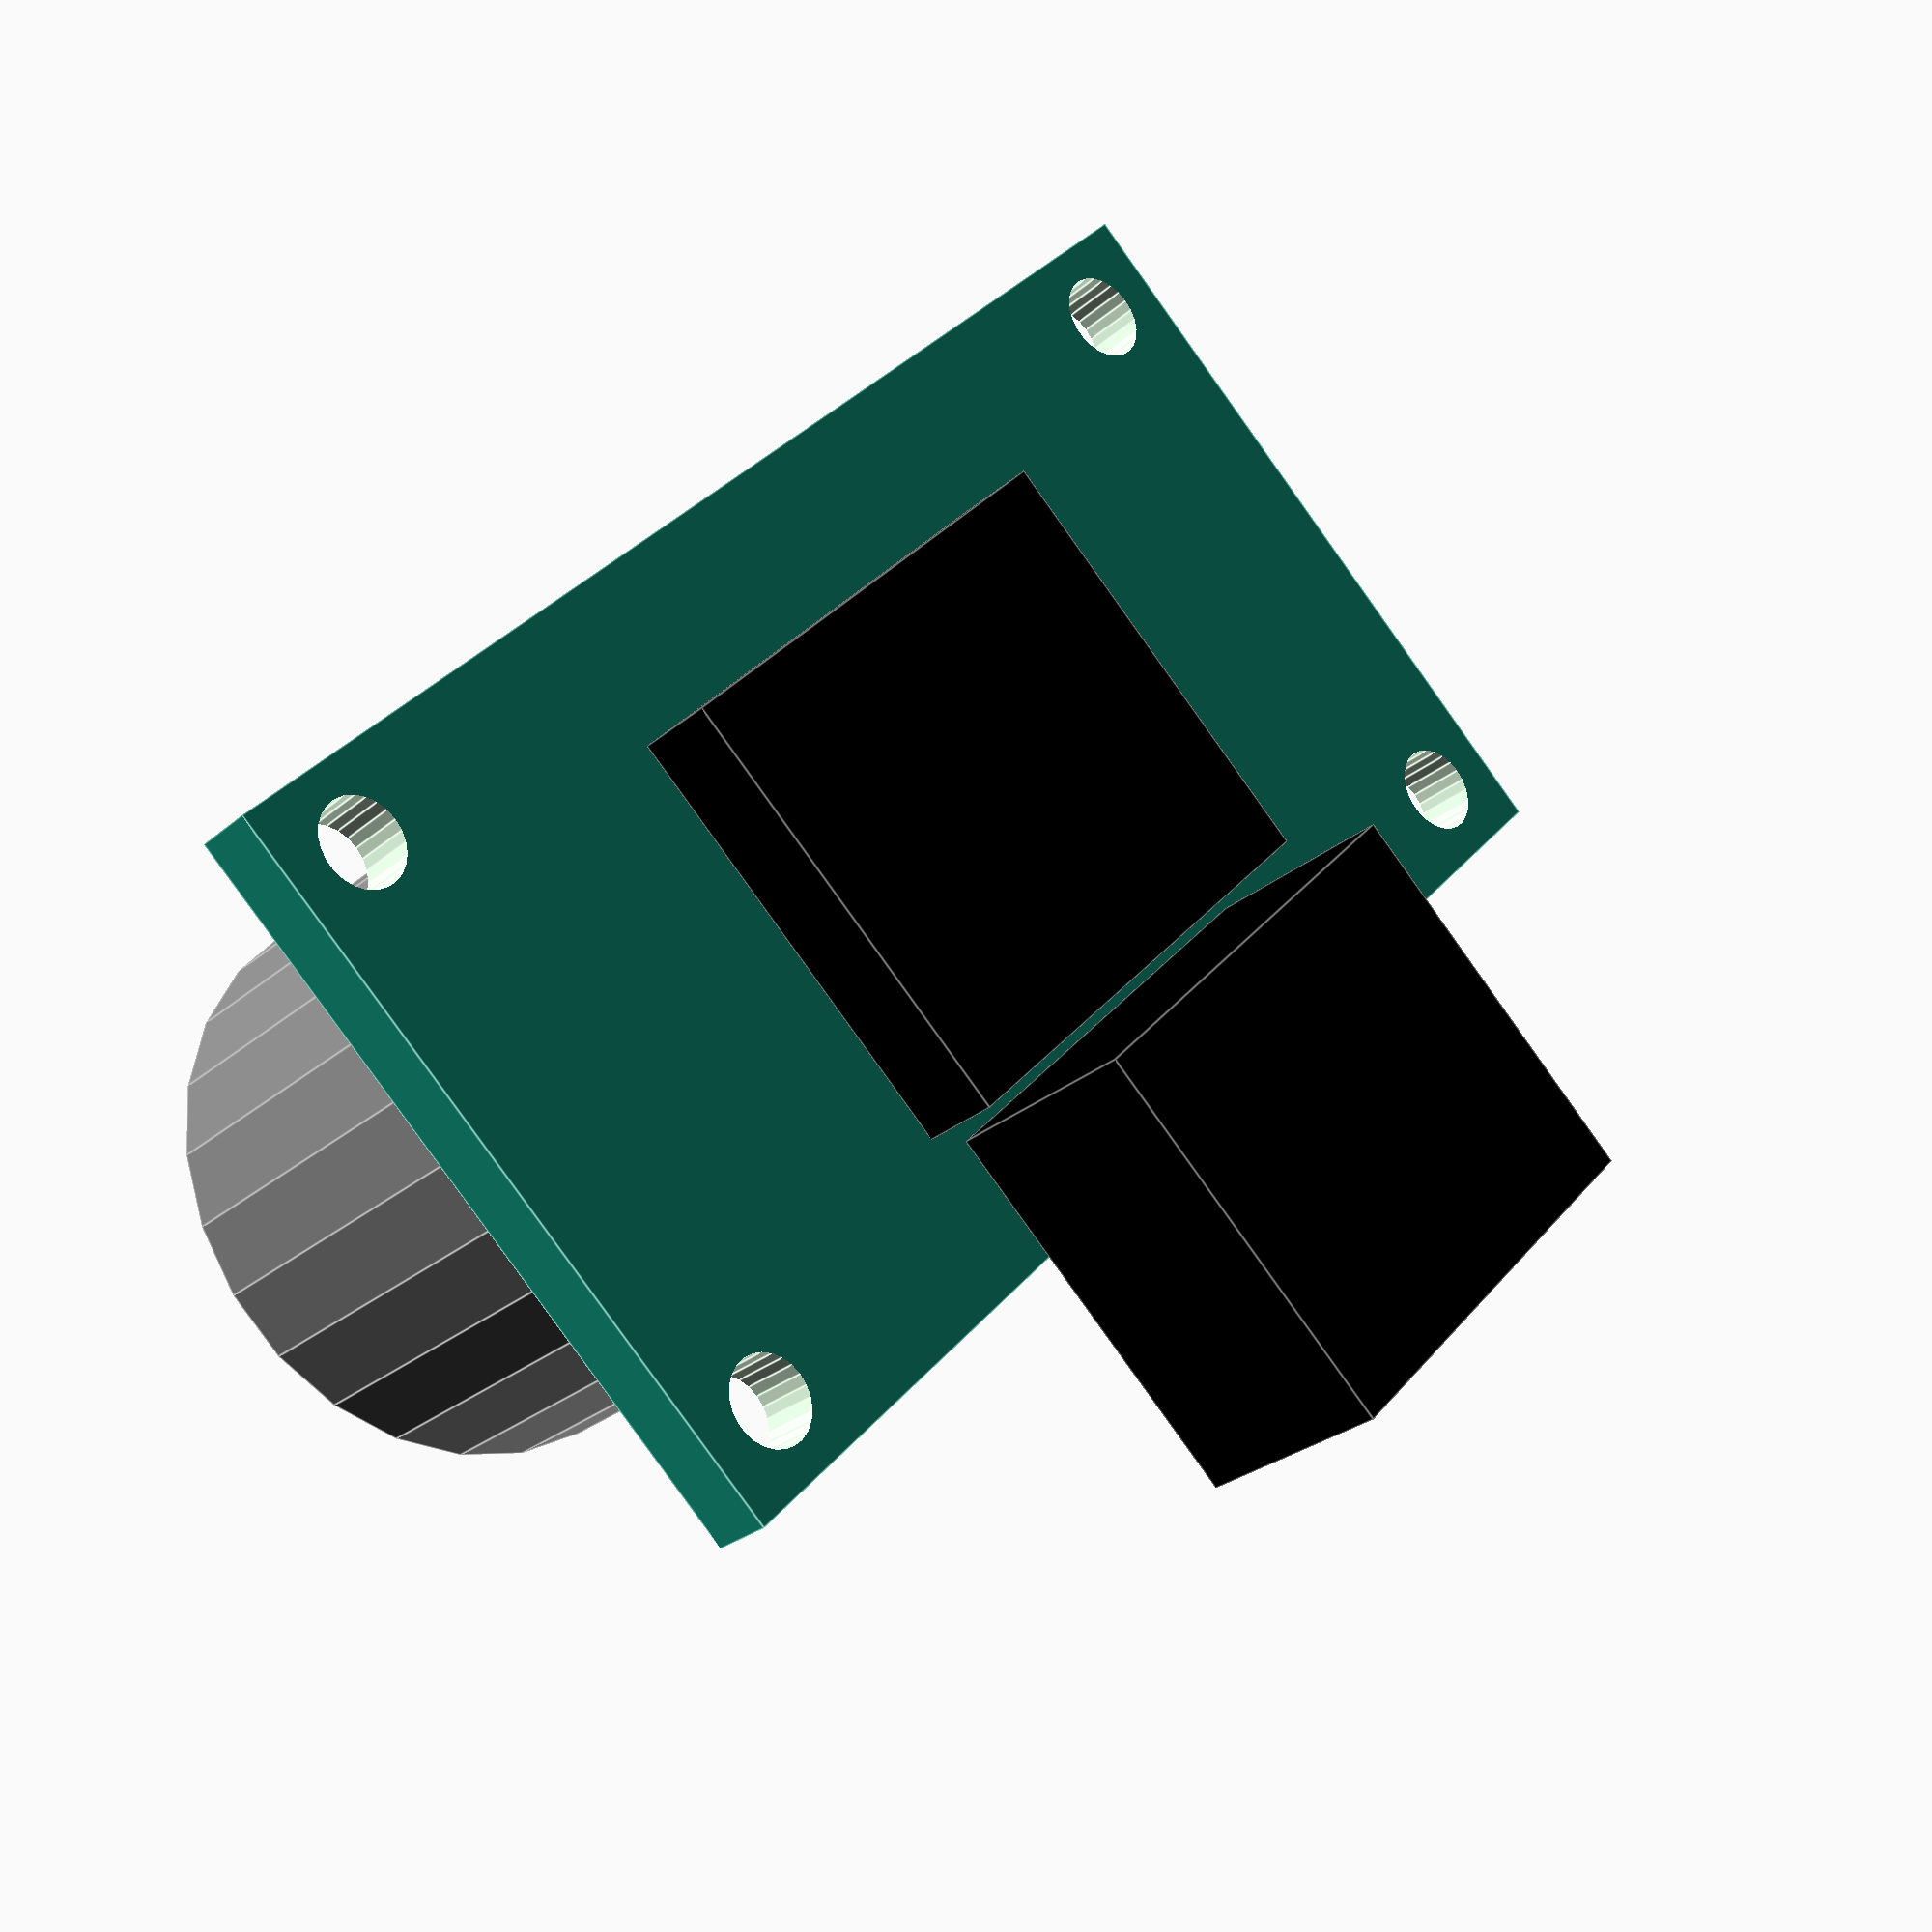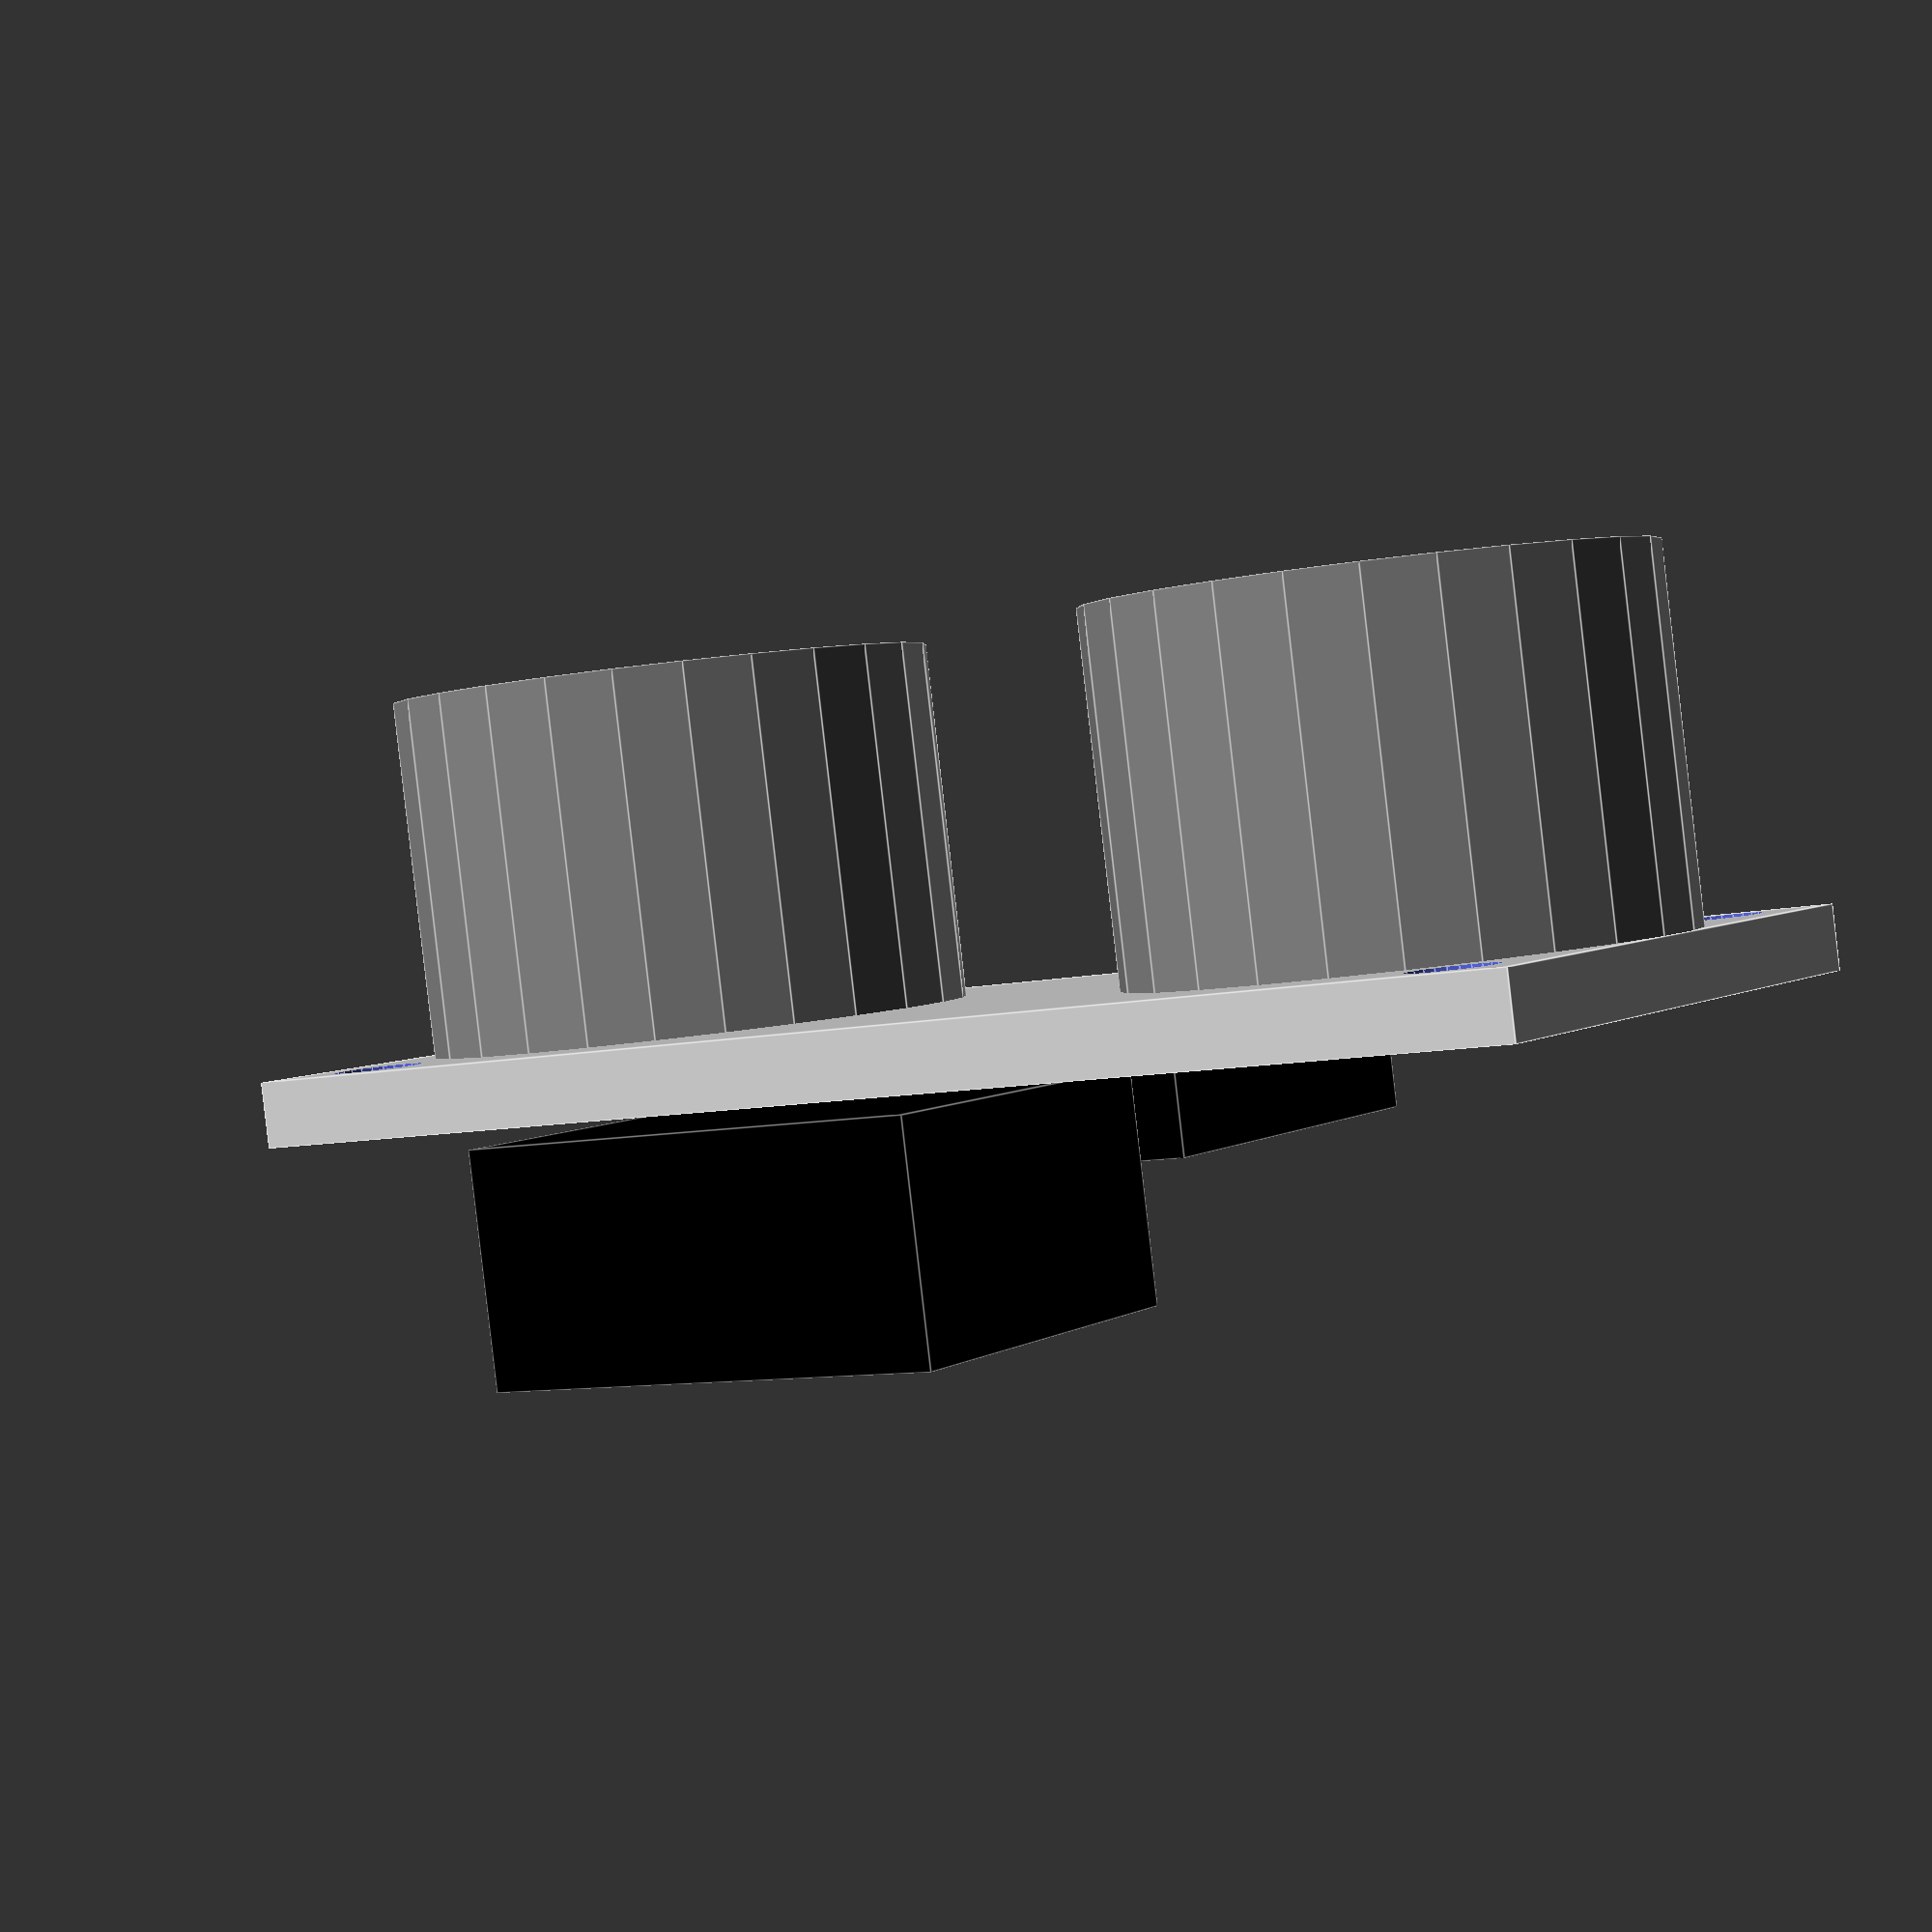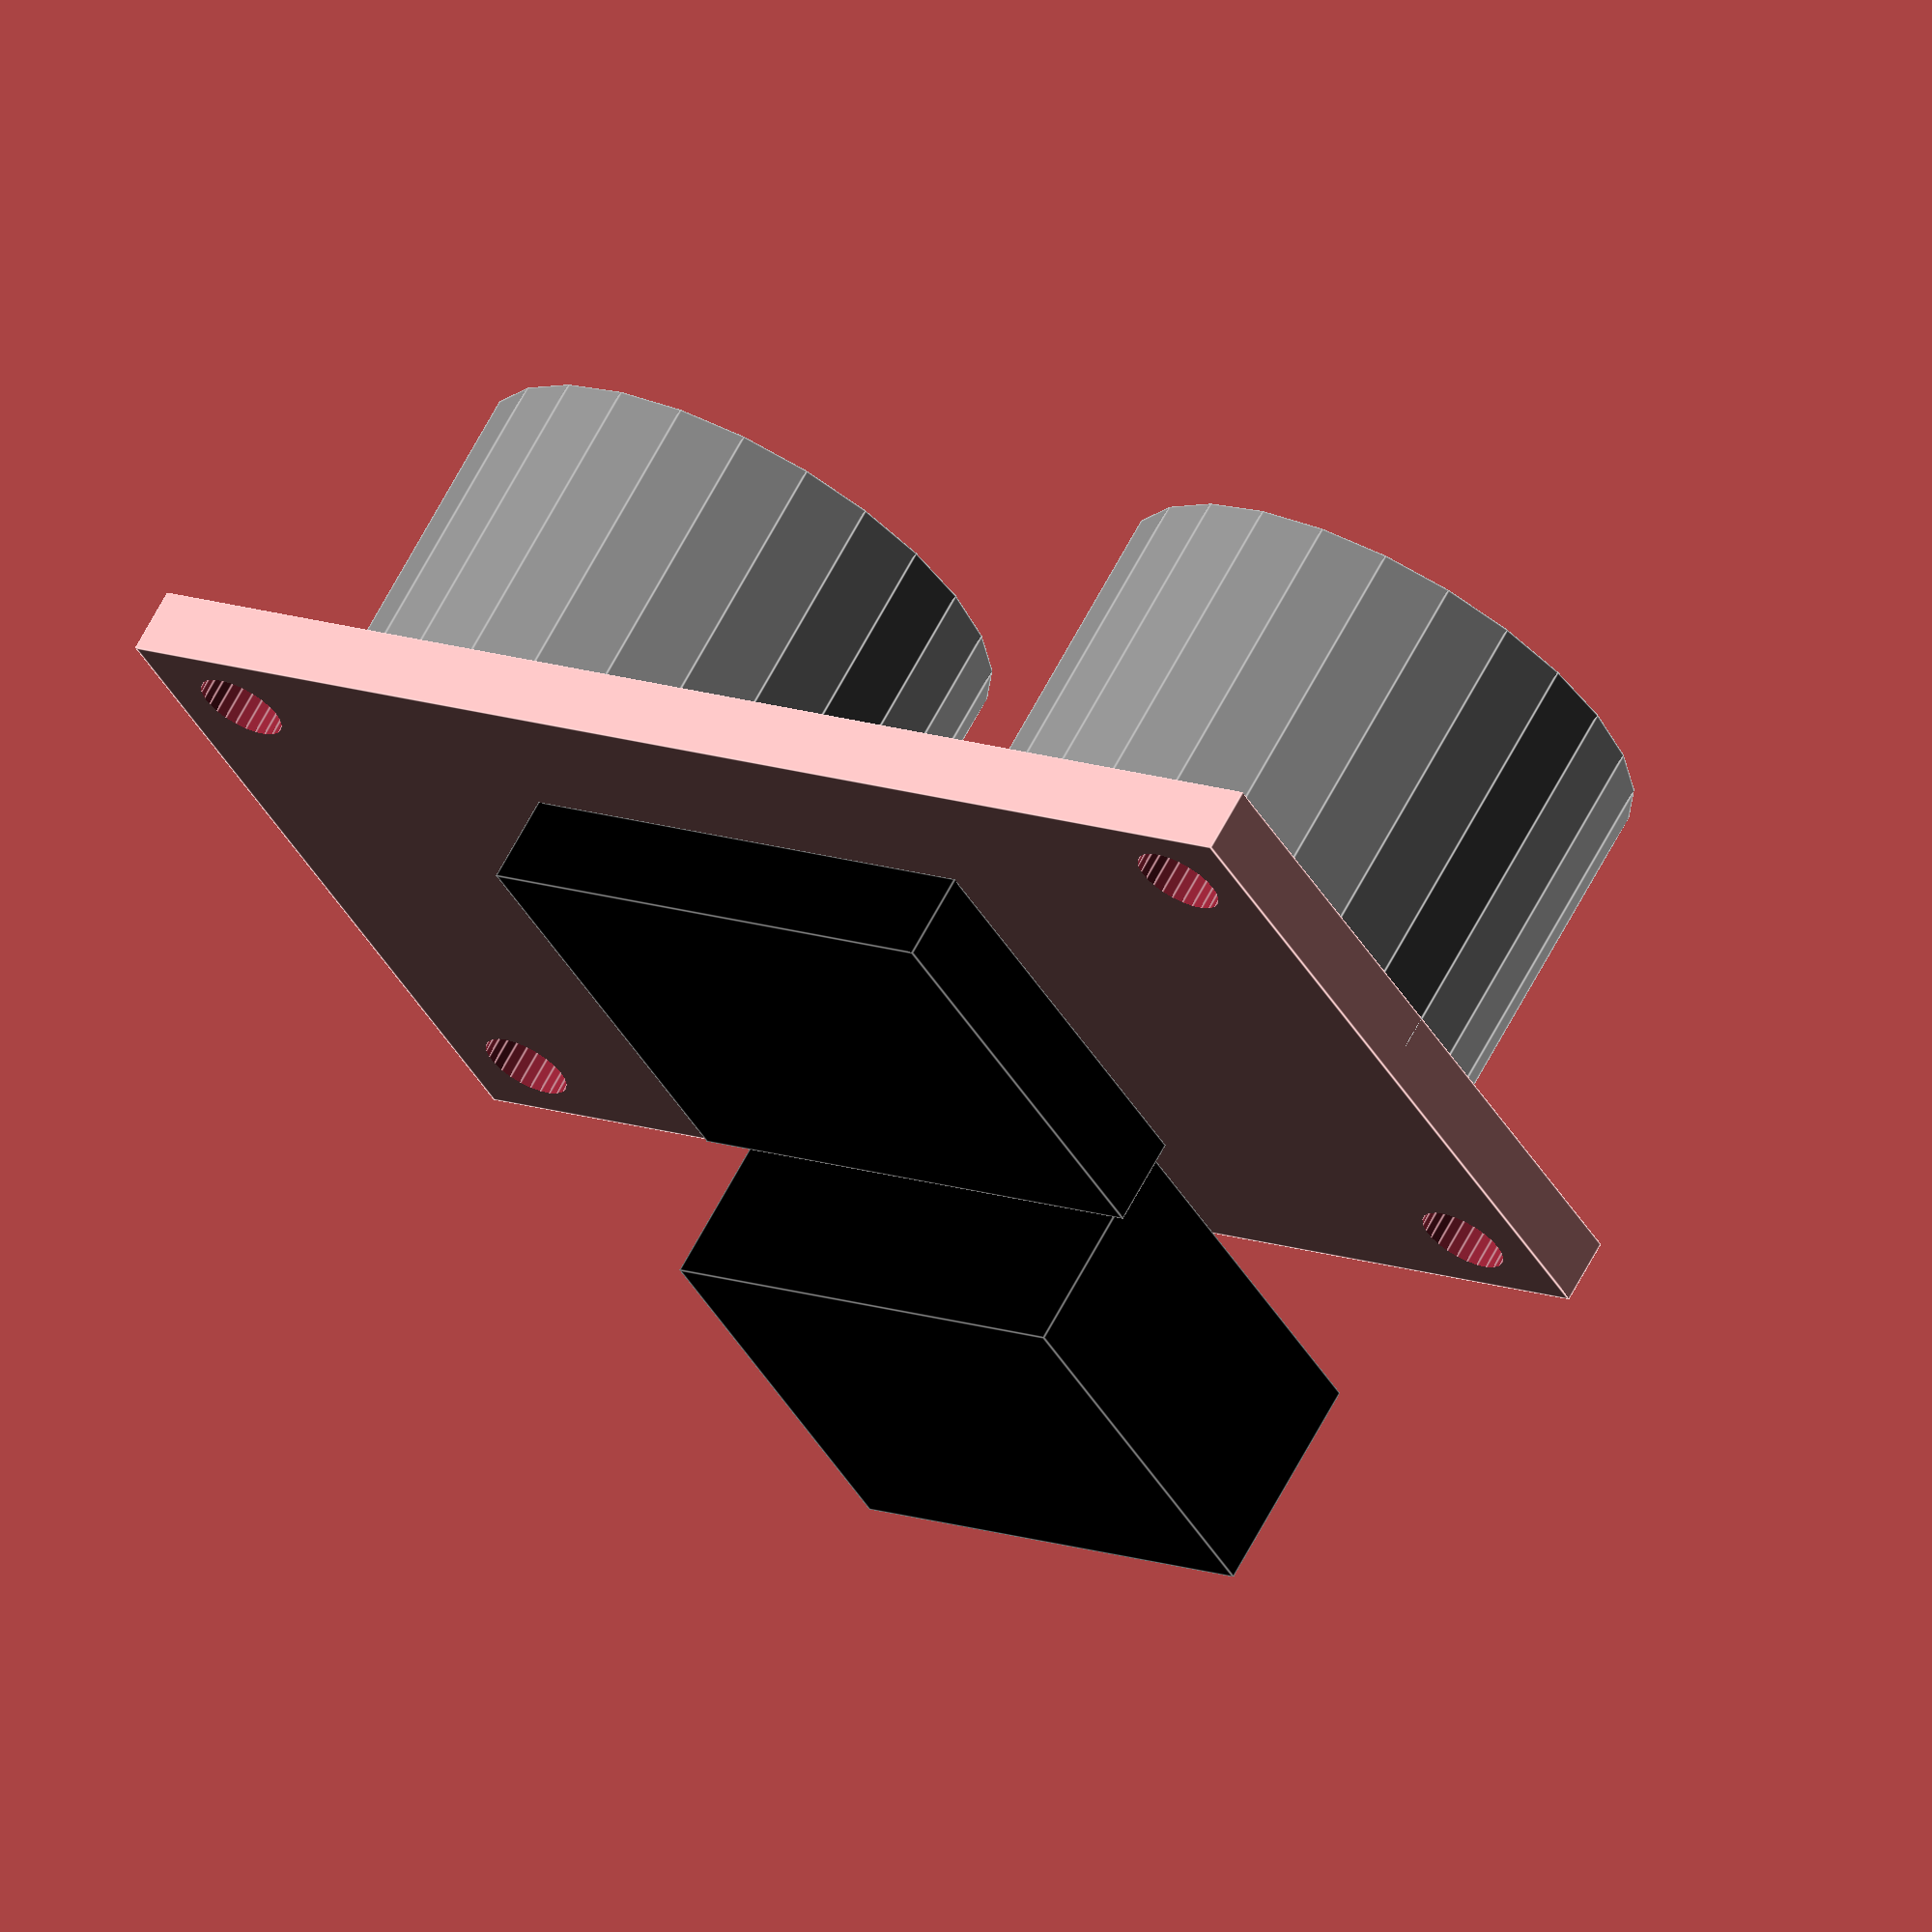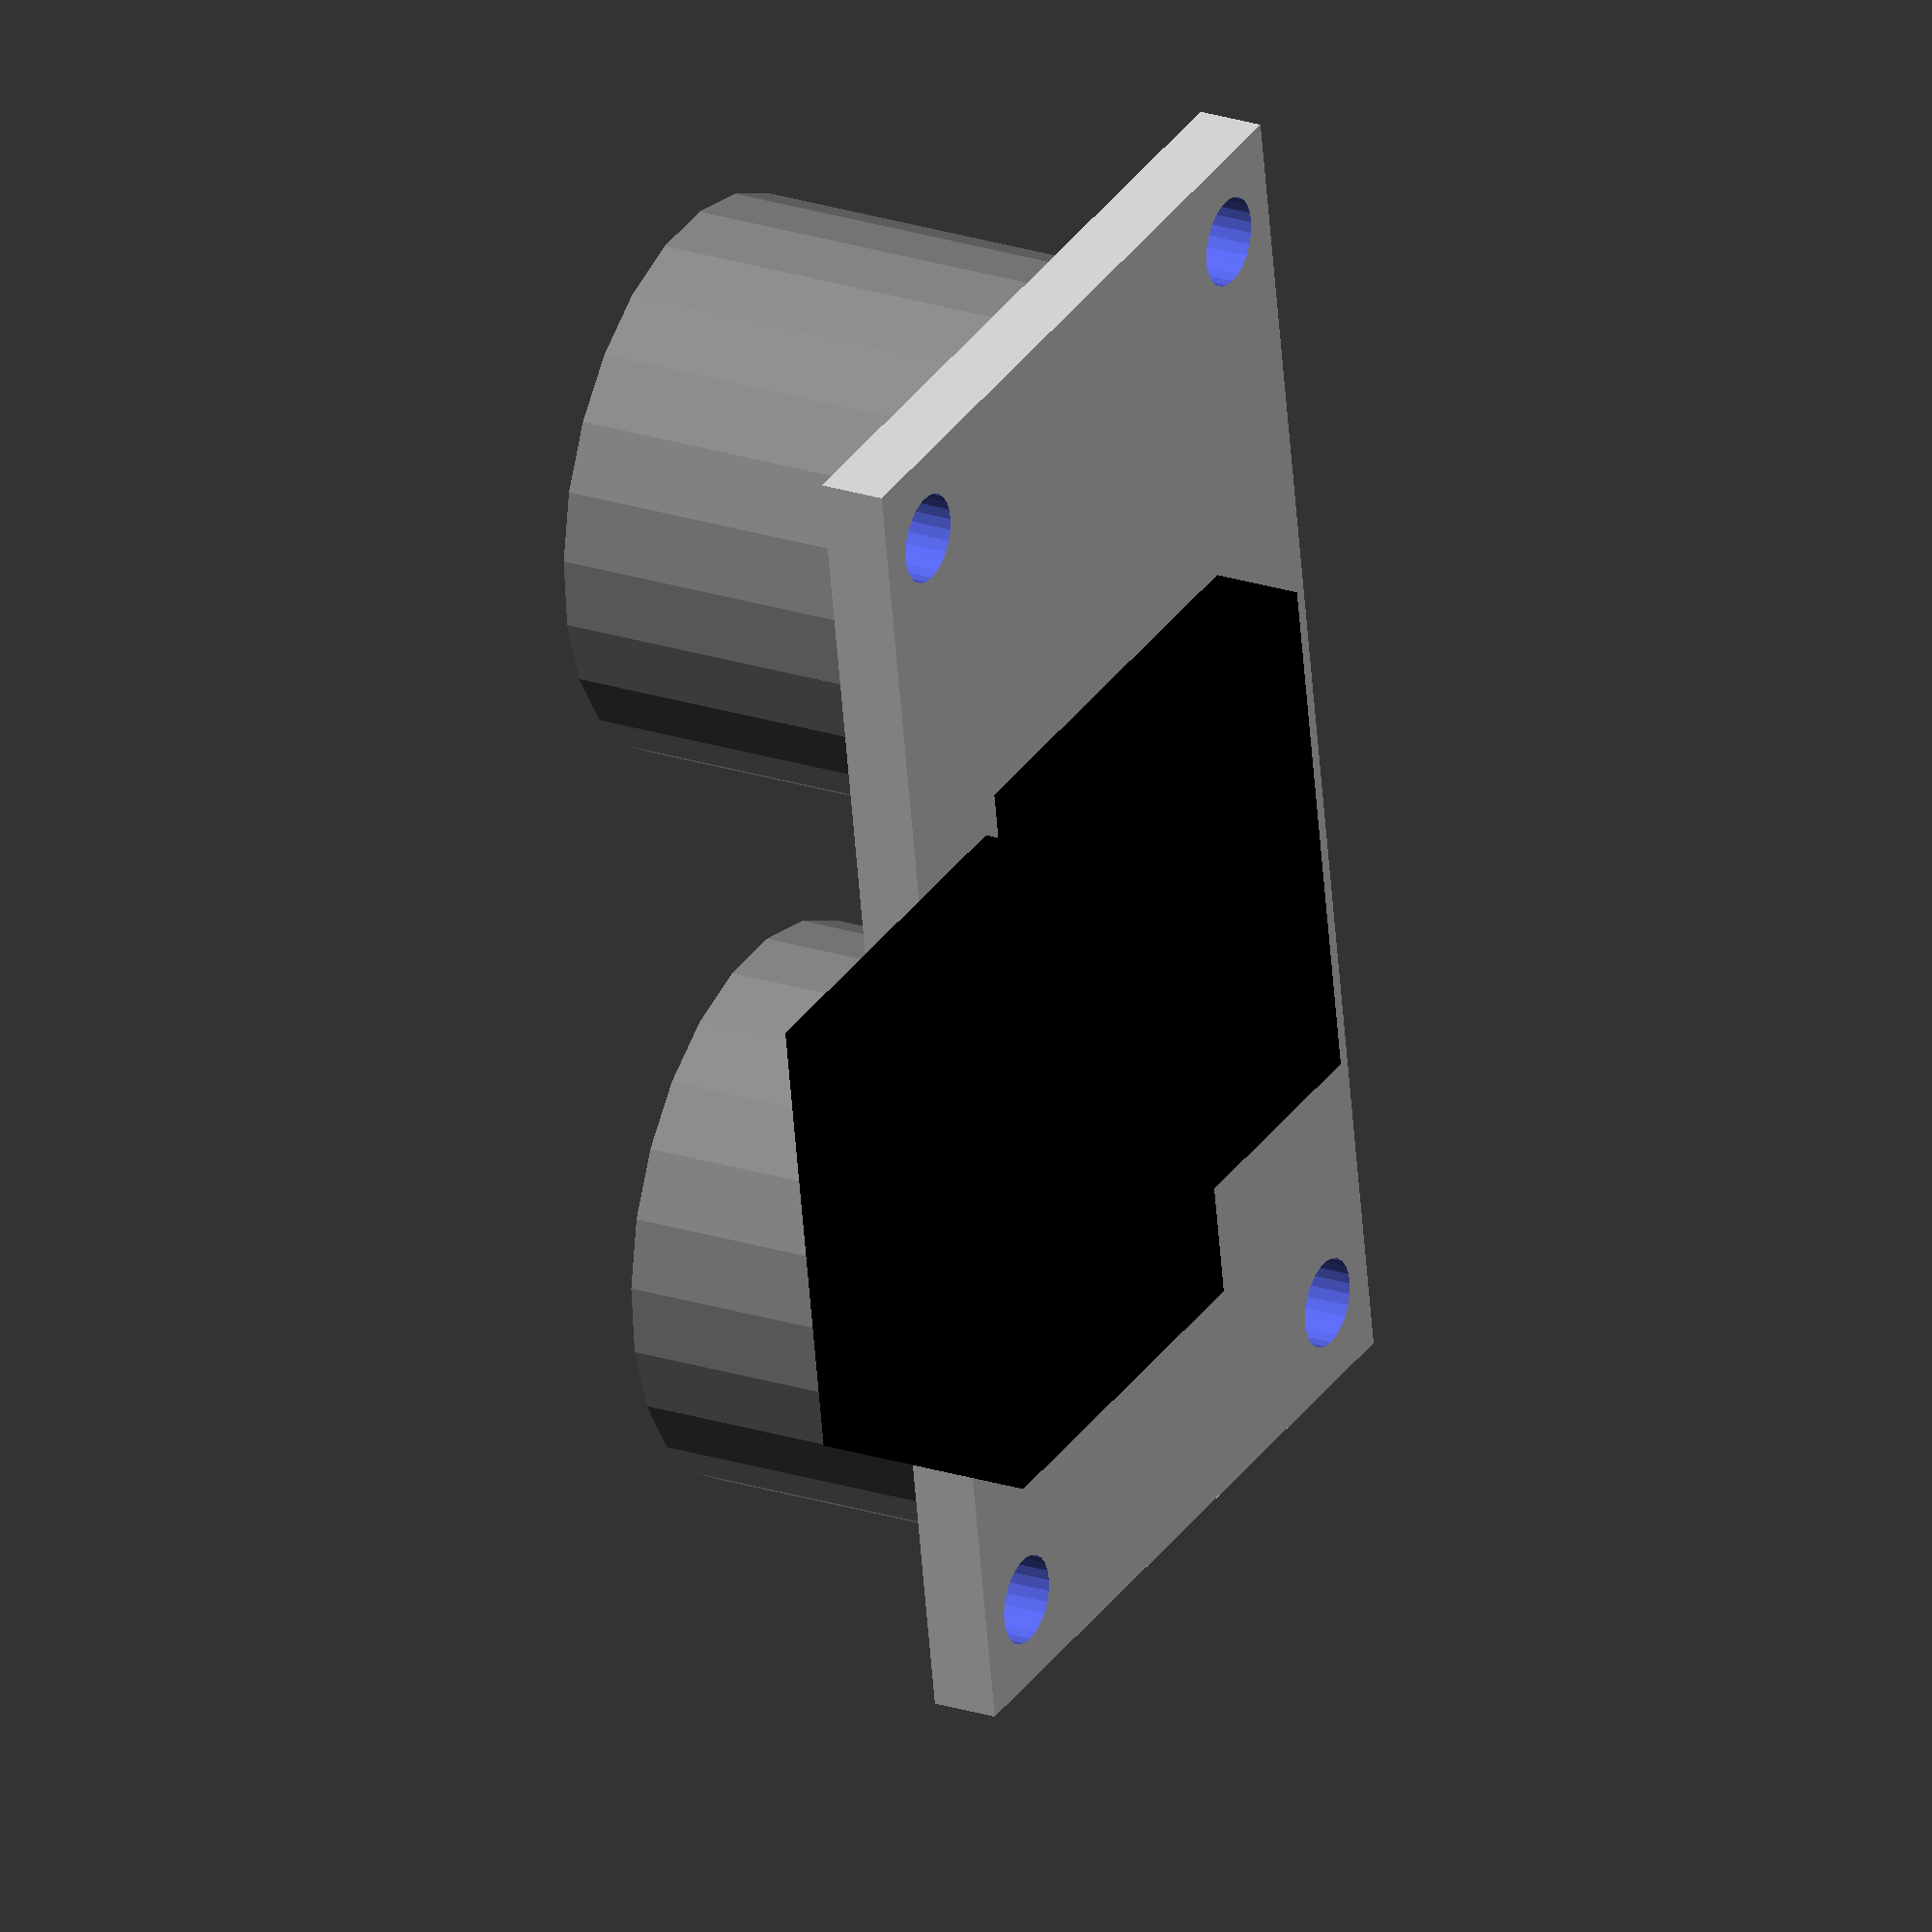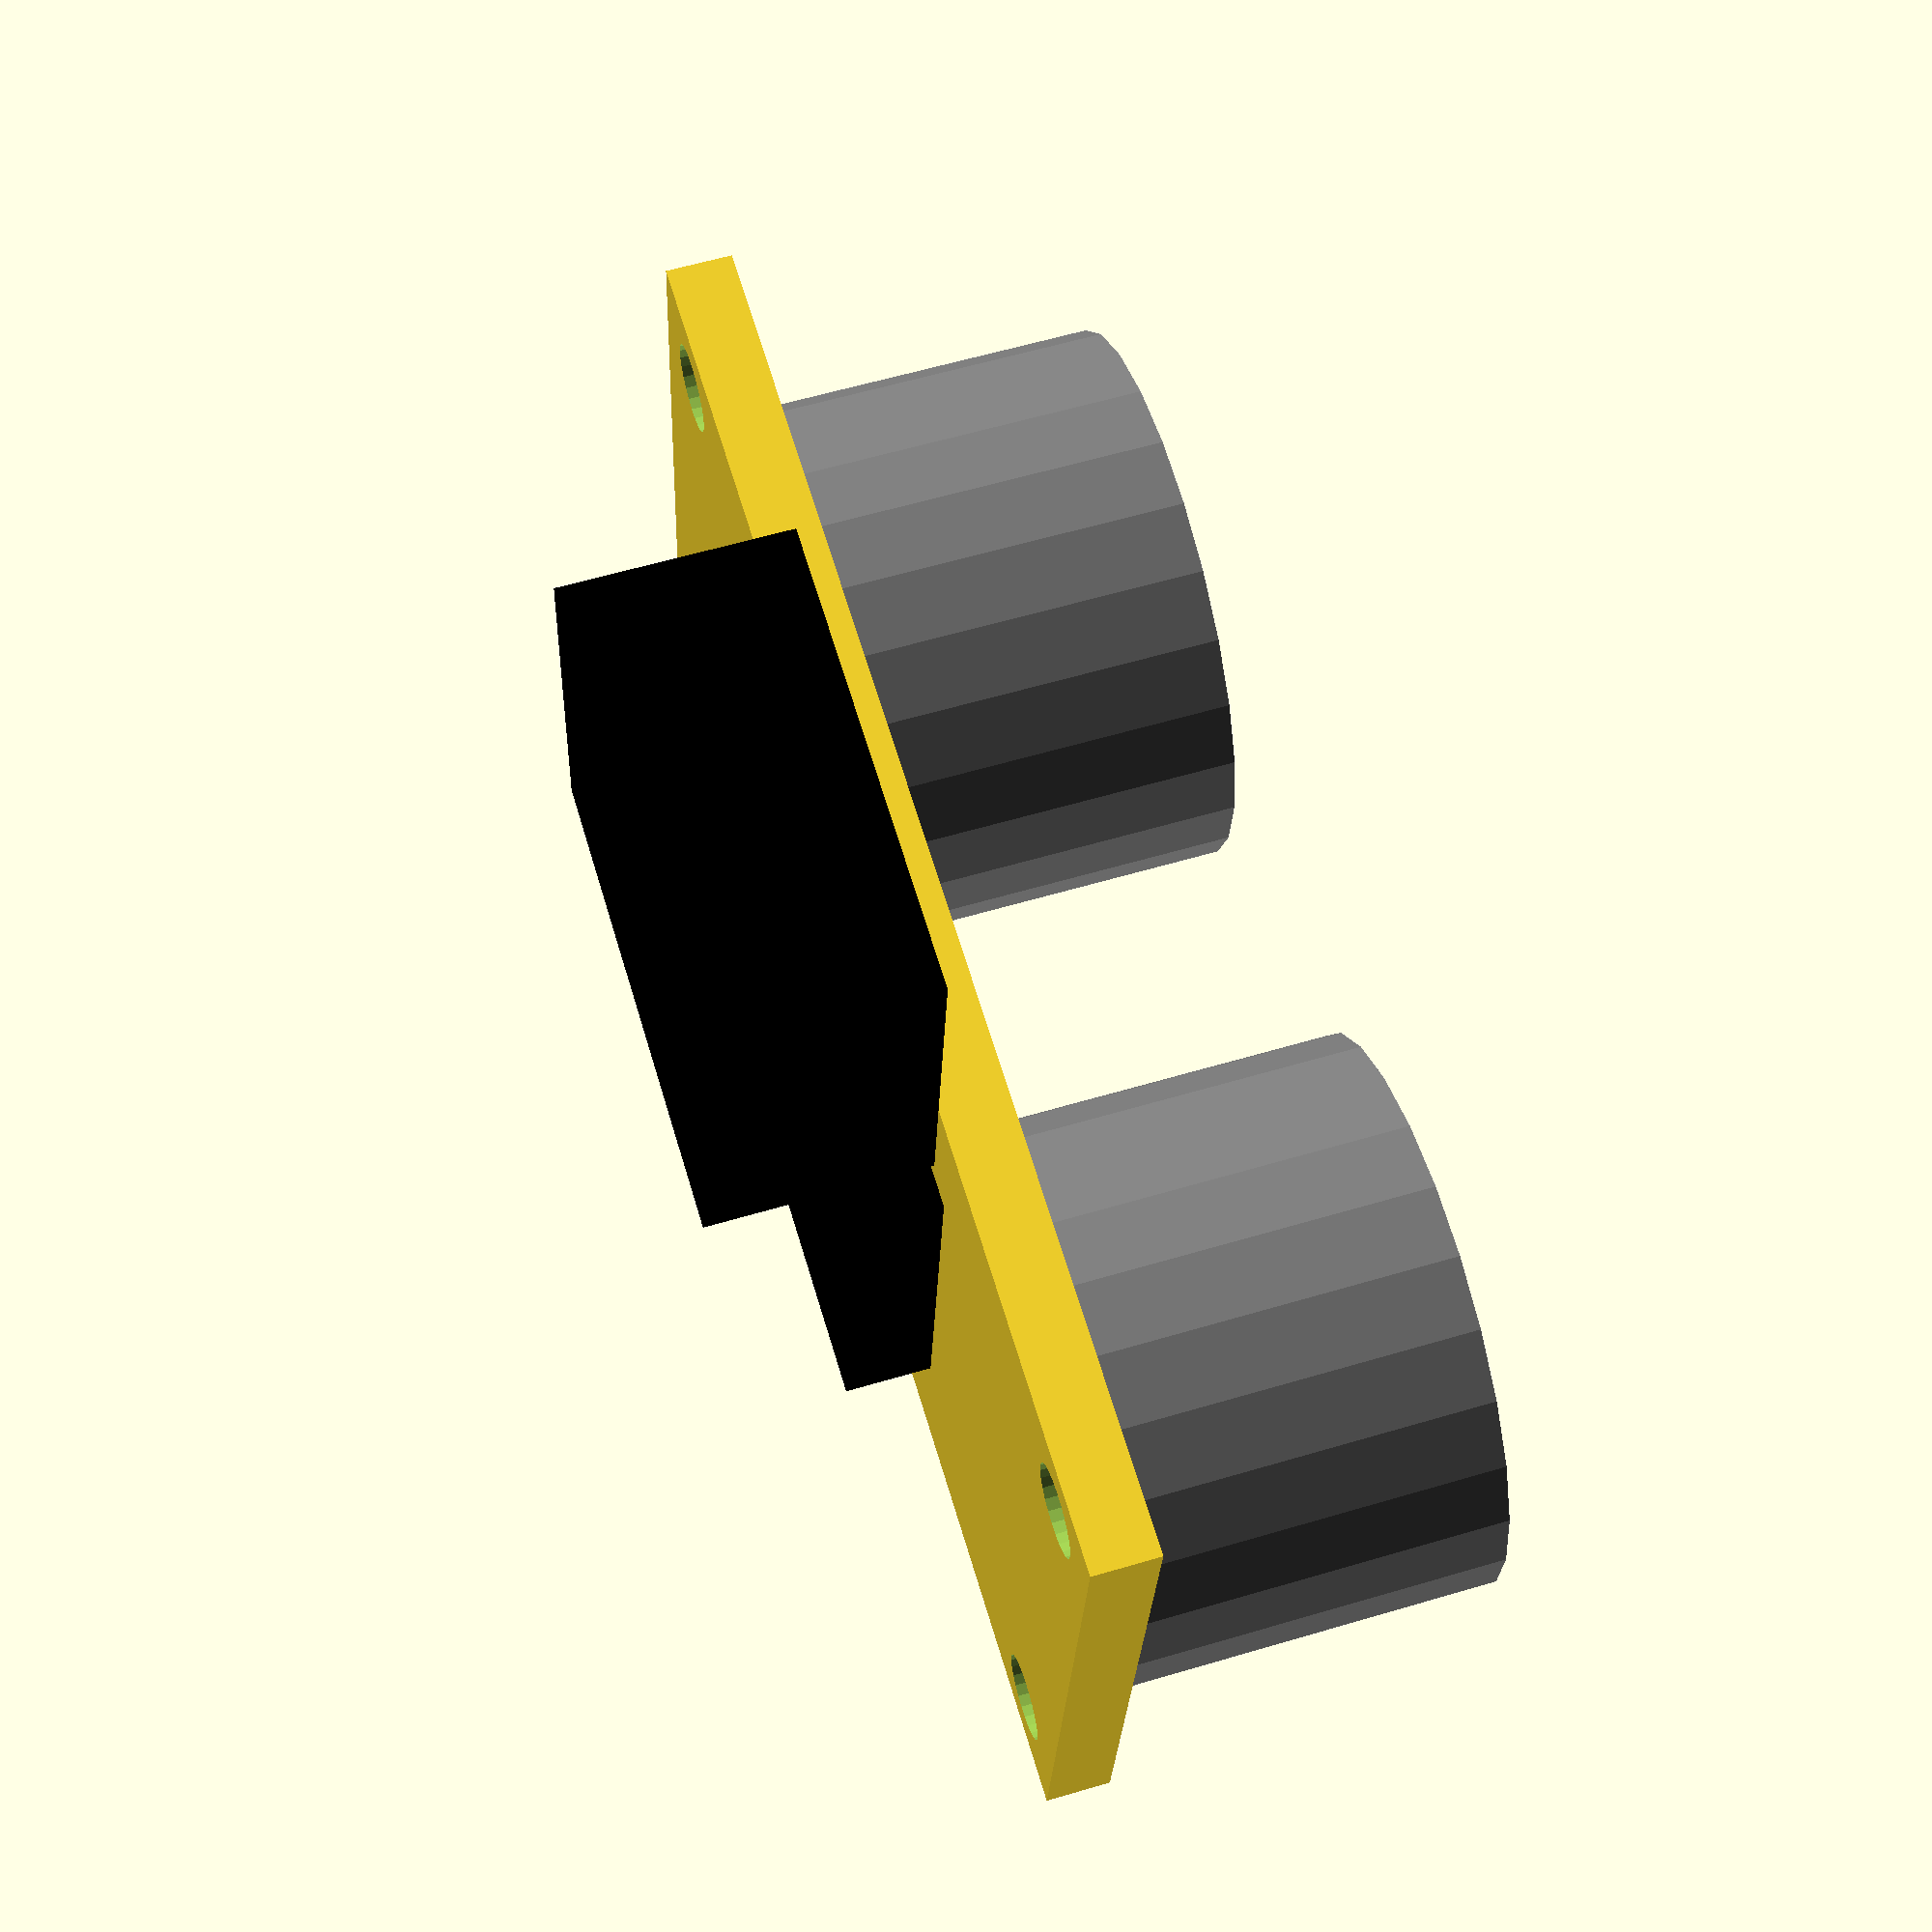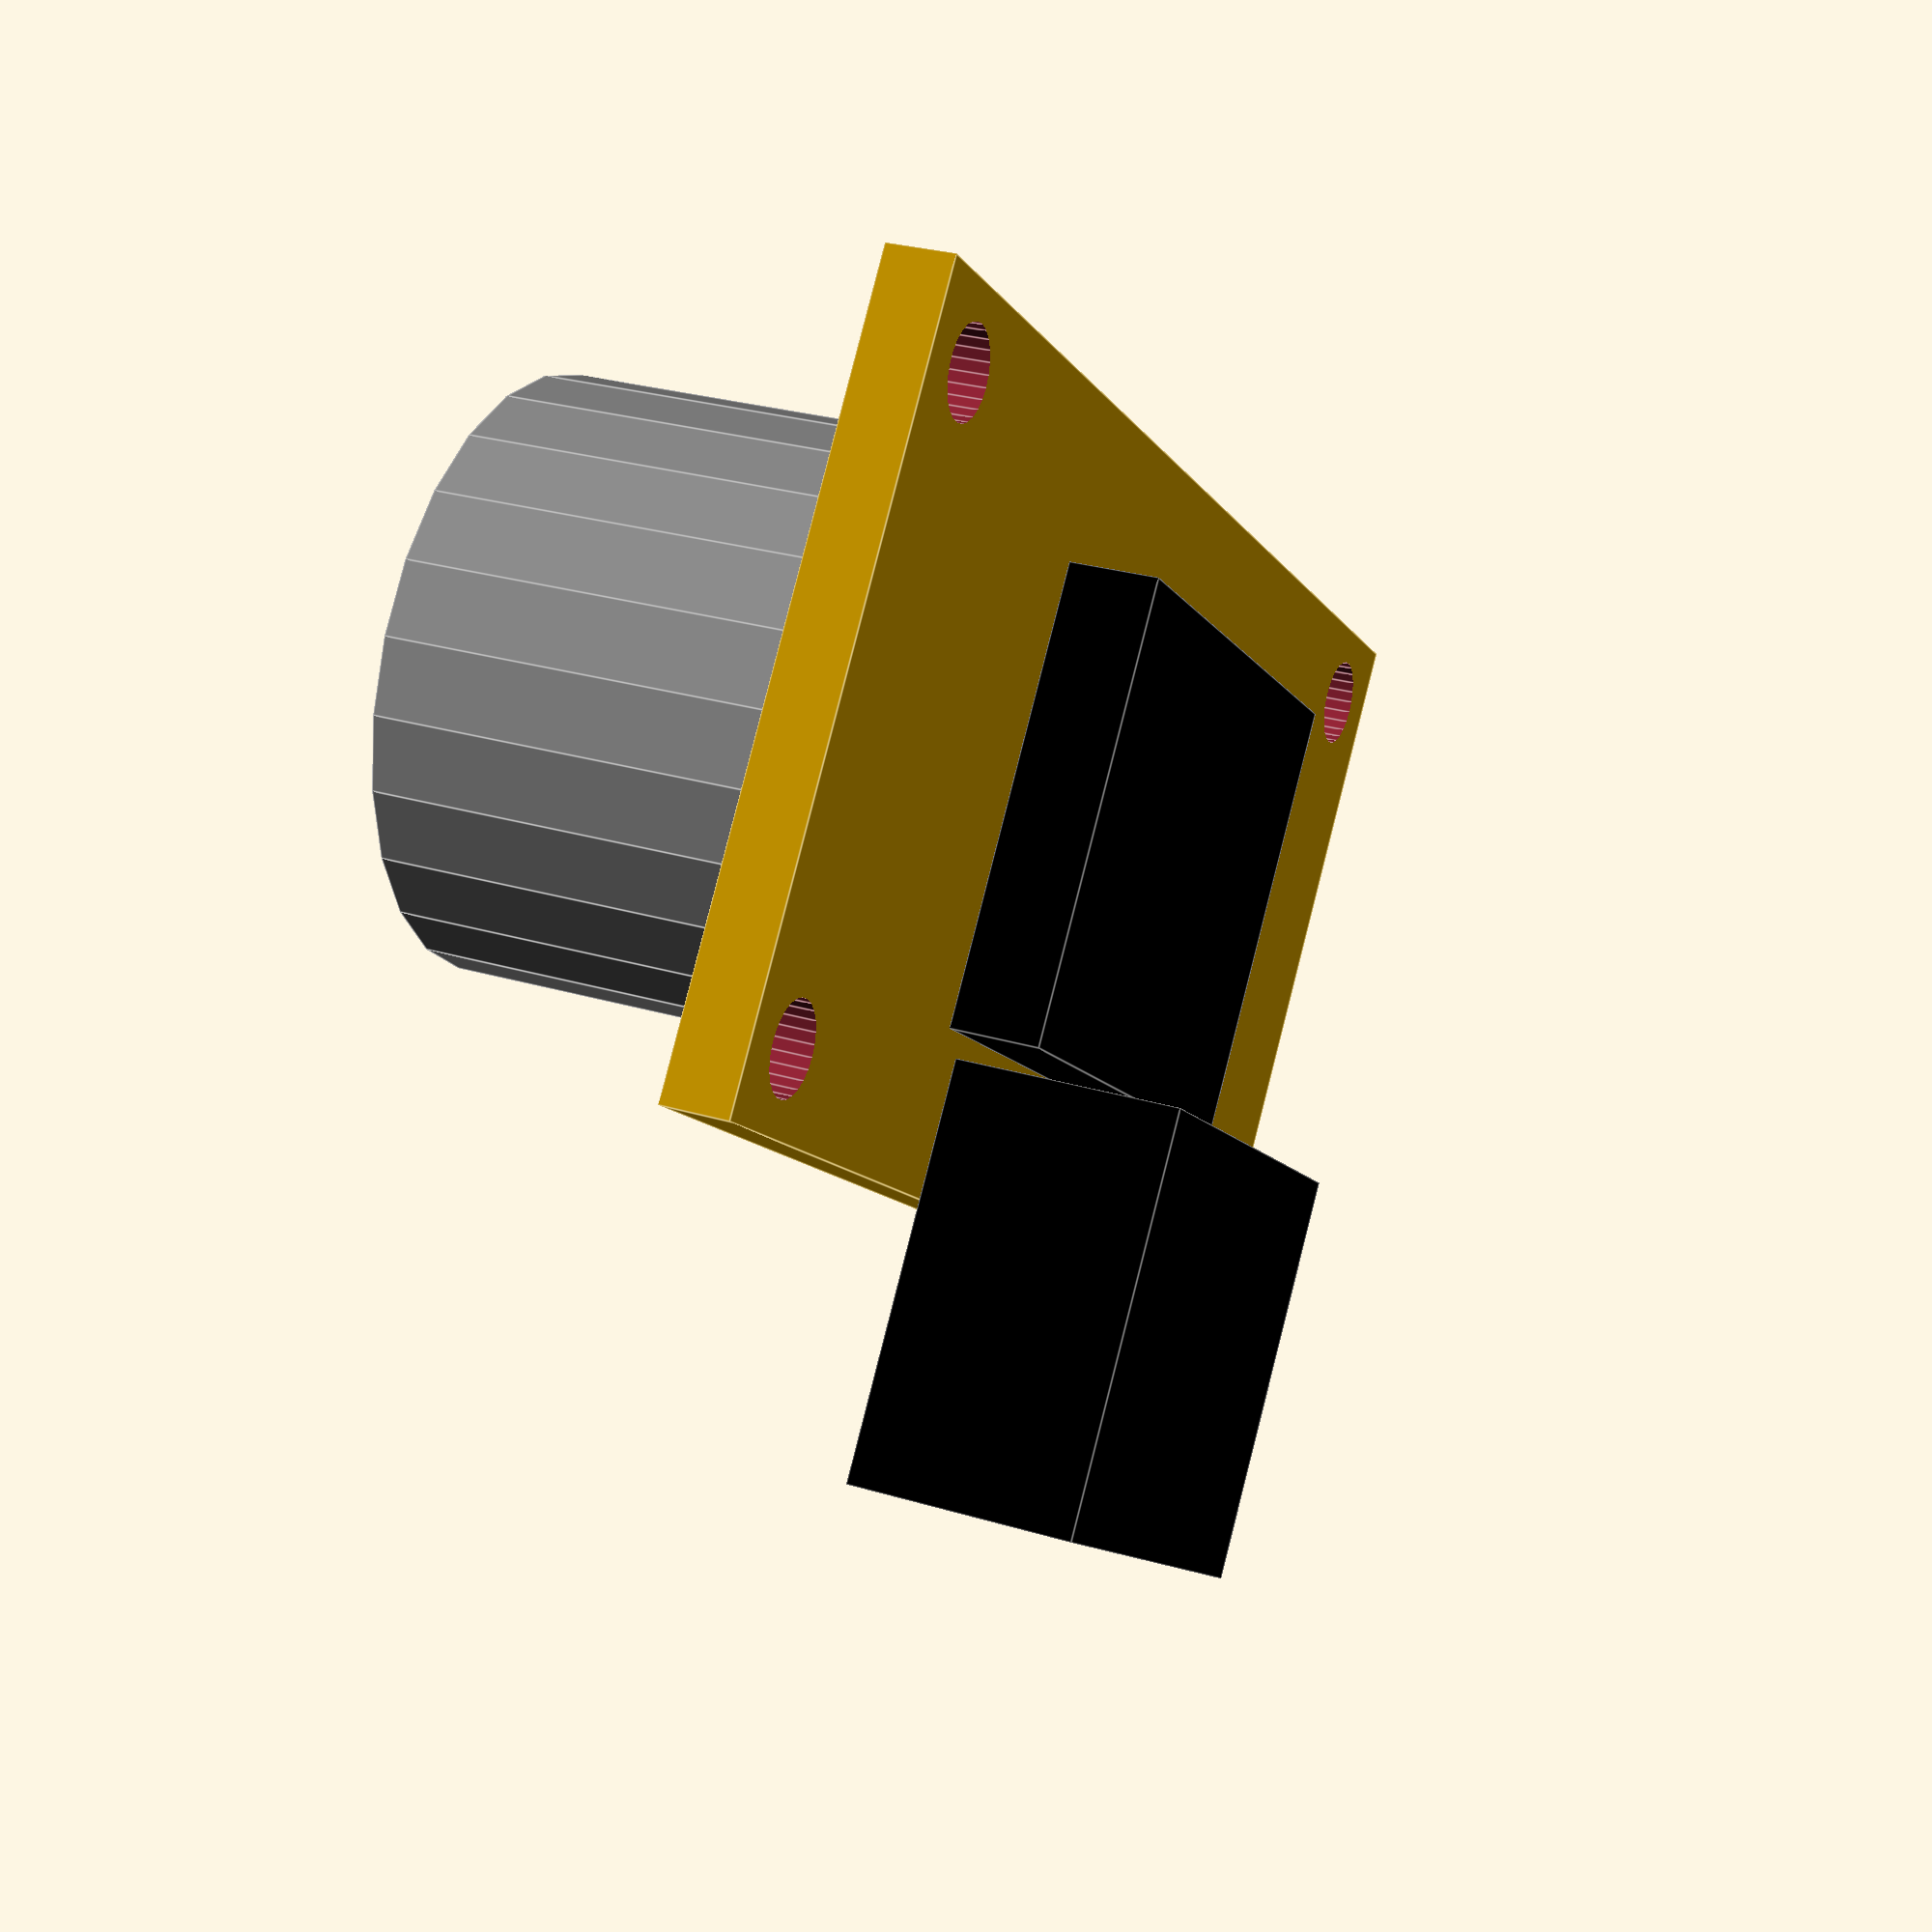
<openscad>
// NAME: RCW 0001 Ultrasound Sensor
// COLOR: 2
// CATEGORY: Electric

$fn=25;

module rwc_0001(){
    difference(){
        cube([31, 17, 1.5], center=true);

        for(x=[-1, 1]){
            for(y=[-1, 1])
                translate([x*27/2, y*13.5/2, 0])
                cylinder(d=2, h=1.6, center=true);
        }
    }

    for(i=[-1, 1])
        translate([i*-18.5/2, 0, 0])
            color("gray")
            cylinder(d=12.5, h=9);

    translate([0, 17/2+1.5, -2.5-0.75])
        color("black")
        cube([10.5, 9, 5], center=true);
    translate([0, 0, -1.75])
        color("black")
        cube([12, 10, 2], center=true);
}

rwc_0001();

</openscad>
<views>
elev=26.3 azim=226.6 roll=143.2 proj=p view=edges
elev=268.5 azim=31.5 roll=173.4 proj=p view=edges
elev=295.0 azim=211.3 roll=207.7 proj=o view=edges
elev=337.4 azim=99.3 roll=119.5 proj=o view=solid
elev=120.9 azim=173.2 roll=287.0 proj=p view=wireframe
elev=332.2 azim=143.5 roll=114.6 proj=p view=edges
</views>
